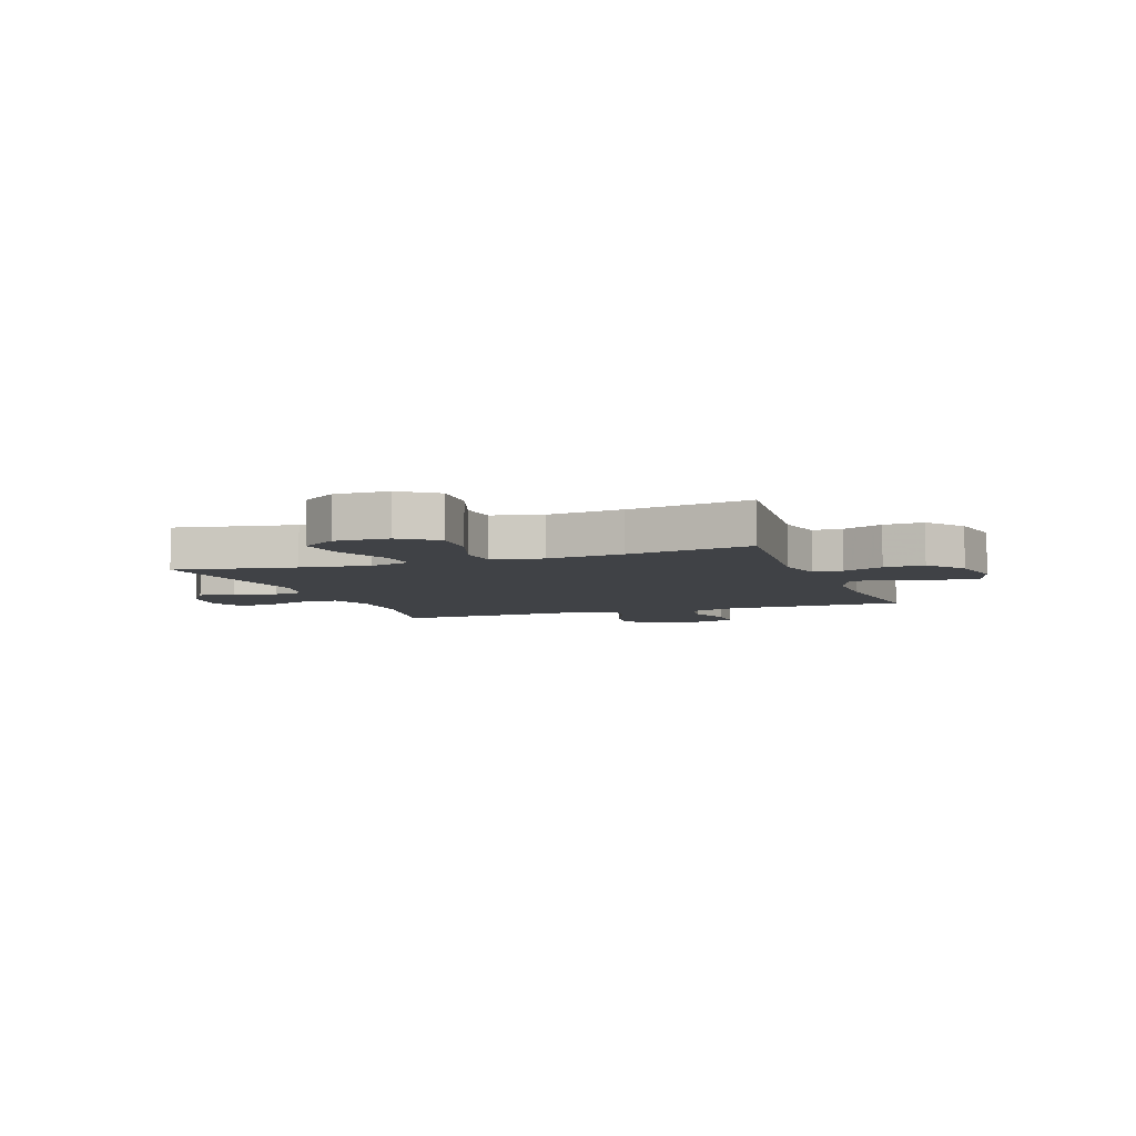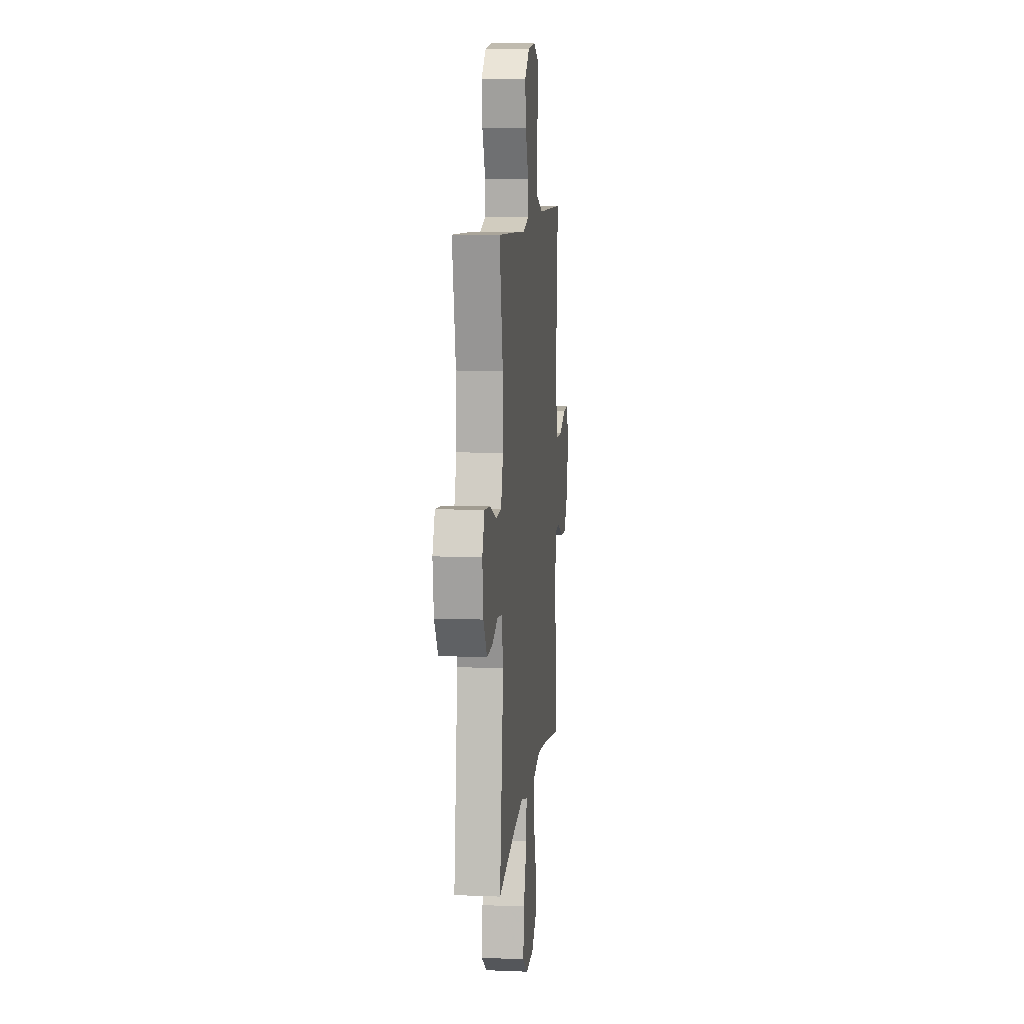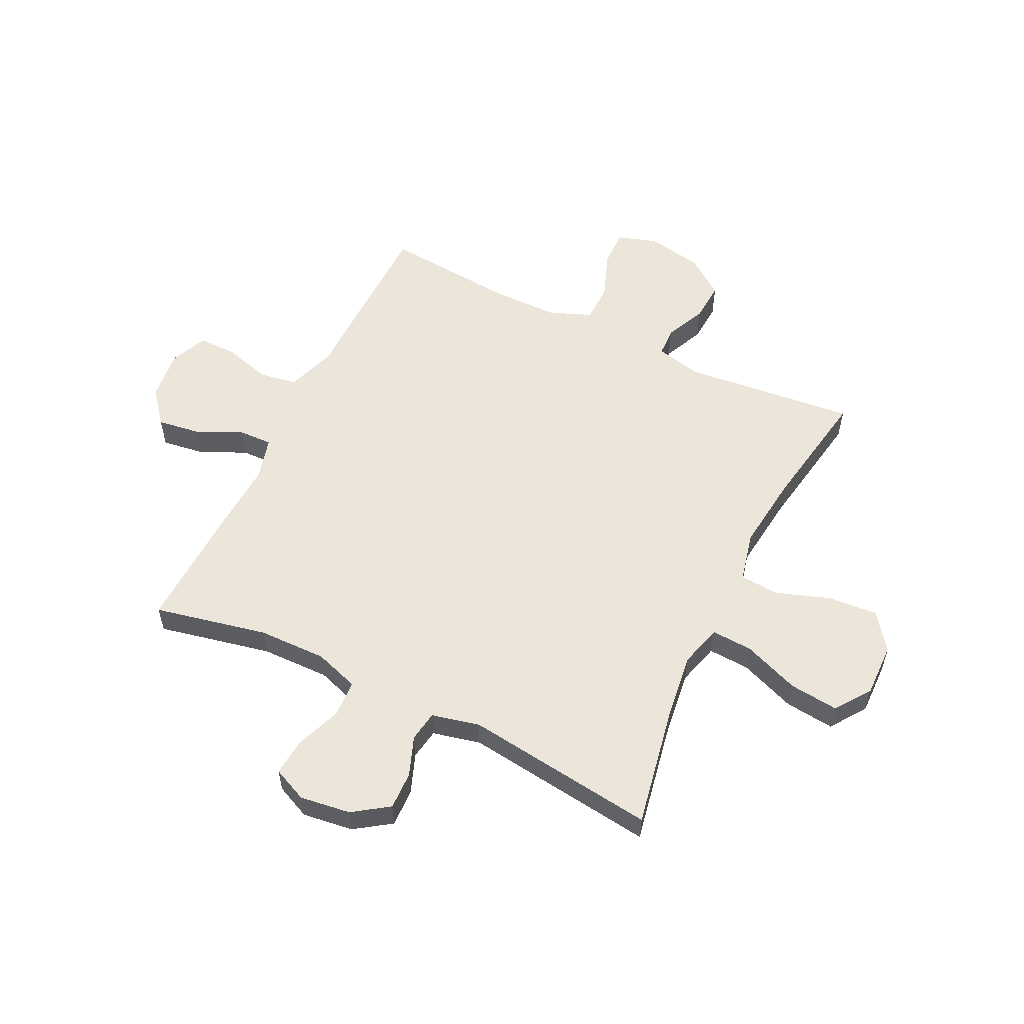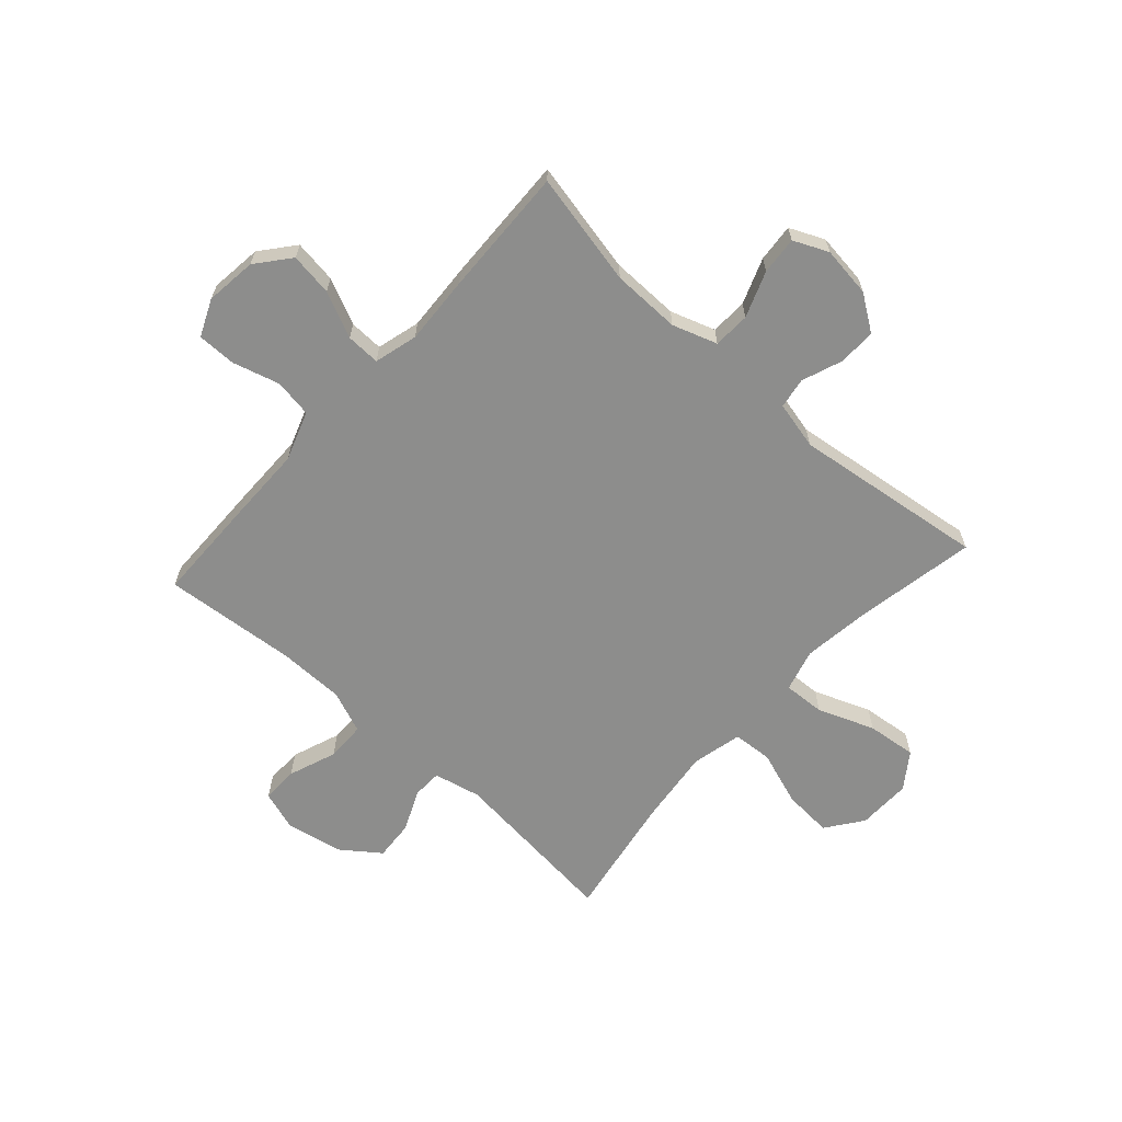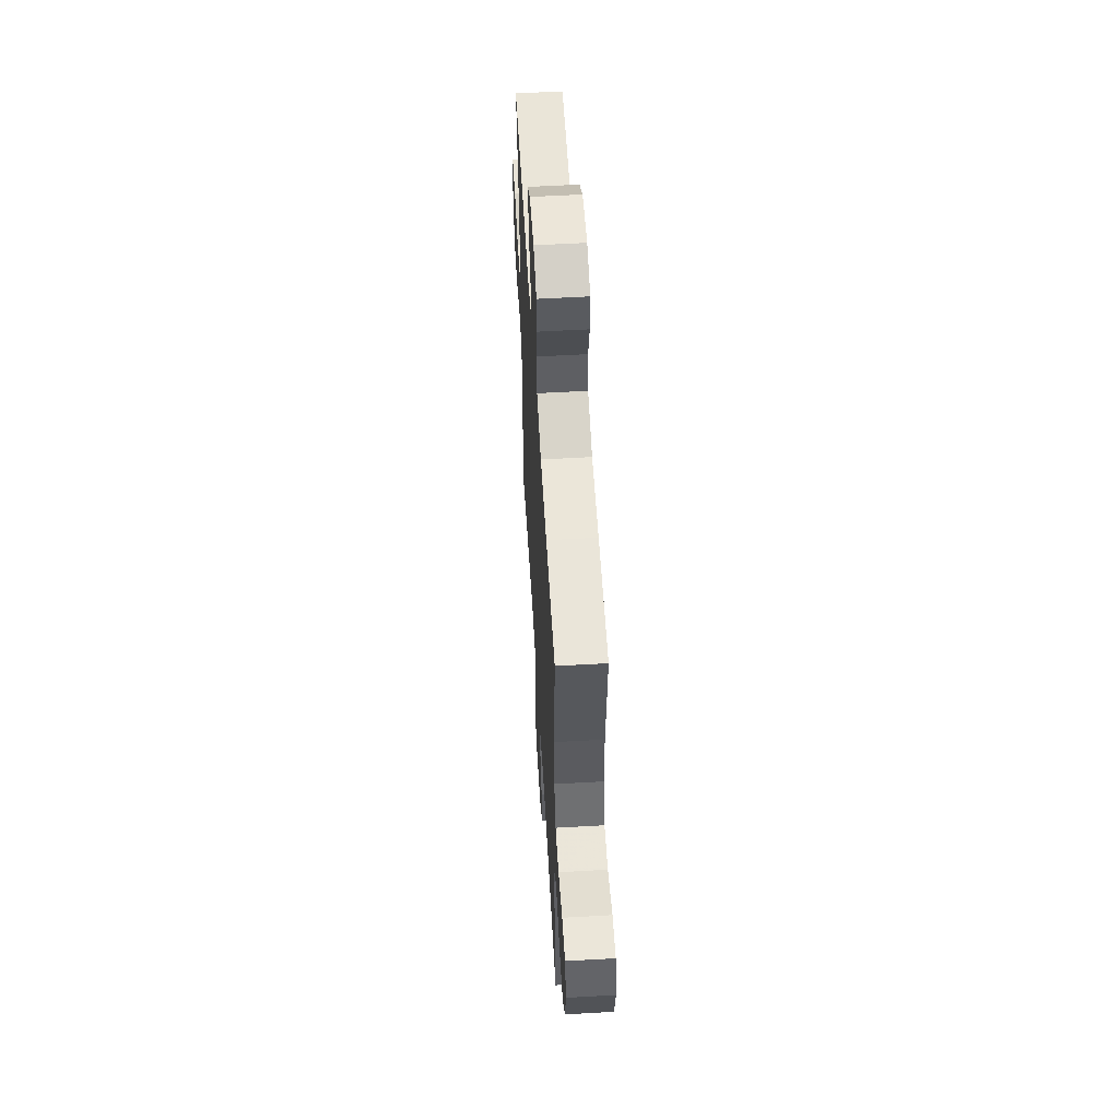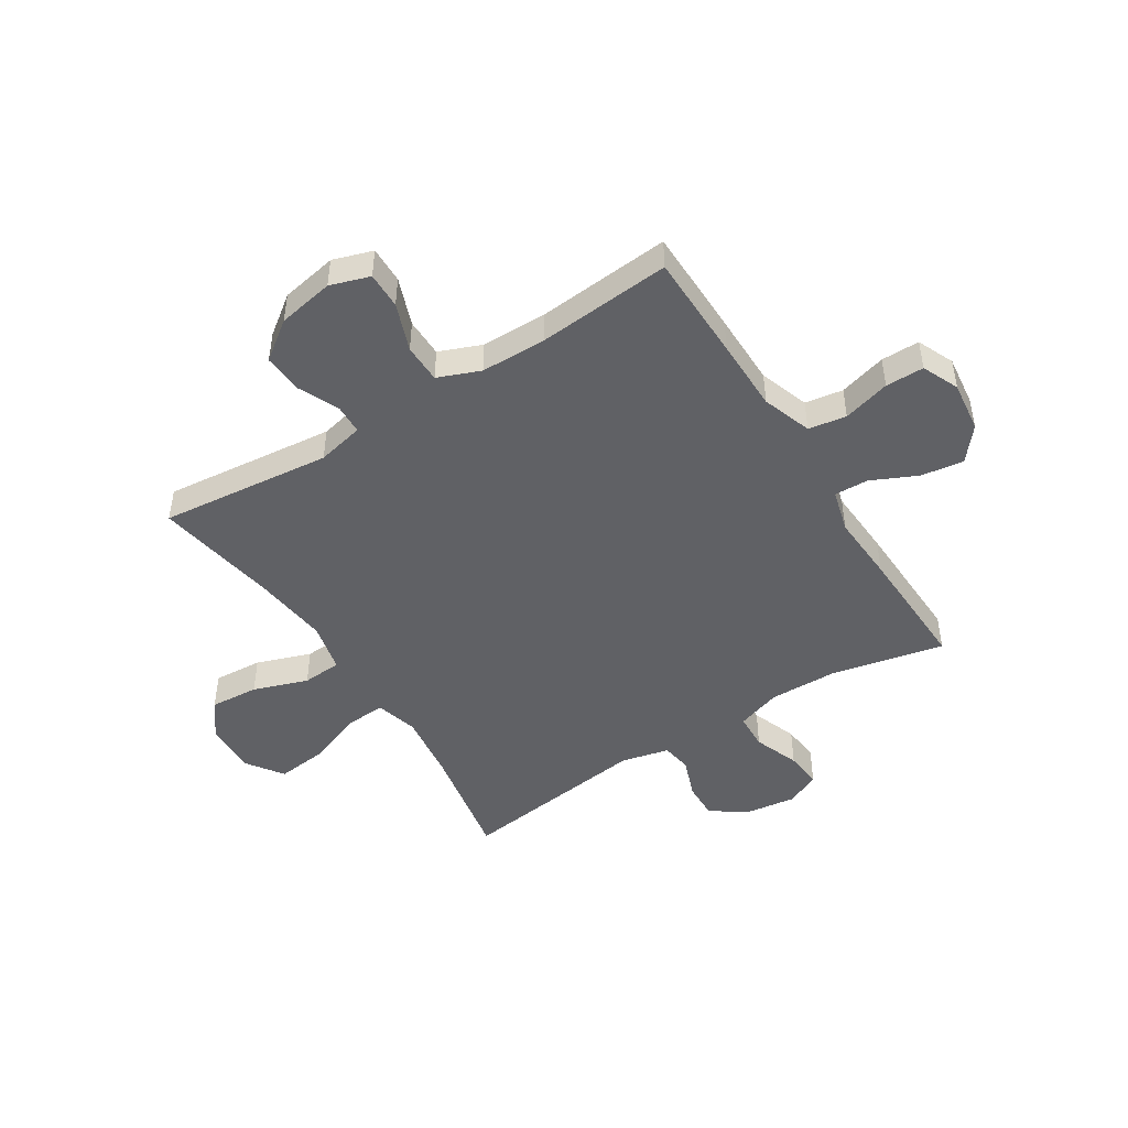
<metadata>
{"format":"obj","ext":"obj","renderer":"f3d","projection":"perspective","resolution":1024,"background":"white","views":[{"elev":-6.1,"azim":-160.1,"up":"+Y"},{"elev":9.5,"azim":95.9,"up":"+Z"},{"elev":56.0,"azim":115.9,"up":"+Y"},{"elev":-64.5,"azim":48.0,"up":"+Y"},{"elev":56.9,"azim":-93.4,"up":"+Z"},{"elev":-47.1,"azim":-57.8,"up":"+Y"}]}
</metadata>
<code>
v 0.5 0.07 0.5
v 0.457 0.07 0.297
v 0.455 0.07 0.174
v 0.482 0.07 0.094
v 0.548 0.07 0.091
v 0.63 0.07 0.122
v 0.698 0.07 0.128
v 0.726 0.07 0.066
v 0.714 0.07 -0.025
v 0.67 0.07 -0.089
v 0.602 0.07 -0.087
v 0.53 0.07 -0.06
v 0.475 0.07 -0.069
v 0.455 0.07 -0.155
v 0.5 0.07 -0.5
v 0.285 0.07 -0.46
v 0.162 0.07 -0.444
v 0.086 0.07 -0.465
v 0.09 0.07 -0.539
v 0.129 0.07 -0.64
v 0.139 0.07 -0.729
v 0.075 0.07 -0.774
v -0.021 0.07 -0.772
v -0.086 0.07 -0.724
v -0.08 0.07 -0.636
v -0.046 0.07 -0.538
v -0.051 0.07 -0.467
v -0.141 0.07 -0.446
v -0.278 0.07 -0.462
v -0.5 0.07 -0.5
v -0.468 0.07 -0.191
v -0.487 0.07 -0.107
v -0.54 0.07 -0.105
v -0.613 0.07 -0.138
v -0.685 0.07 -0.143
v -0.736 0.07 -0.074
v -0.755 0.07 0.027
v -0.732 0.07 0.098
v -0.666 0.07 0.097
v -0.58 0.07 0.065
v -0.51 0.07 0.066
v -0.48 0.07 0.142
v -0.479 0.07 0.261
v -0.5 0.07 0.5
v -0.306 0.07 0.503
v -0.175 0.07 0.504
v -0.086 0.07 0.535
v -0.075 0.07 0.603
v -0.099 0.07 0.688
v -0.099 0.07 0.757
v -0.033 0.07 0.786
v 0.059 0.07 0.775
v 0.119 0.07 0.726
v 0.108 0.07 0.649
v 0.07 0.07 0.567
v 0.068 0.07 0.506
v 0.146 0.07 0.485
v 0.269 0.07 0.492
v 0.5 0 0.5
v 0.457 0 0.297
v 0.455 0 0.174
v 0.482 0 0.094
v 0.548 0 0.091
v 0.63 0 0.122
v 0.698 0 0.128
v 0.726 0 0.066
v 0.714 0 -0.025
v 0.67 0 -0.089
v 0.602 0 -0.087
v 0.53 0 -0.06
v 0.475 0 -0.069
v 0.455 0 -0.155
v 0.5 0 -0.5
v 0.285 0 -0.46
v 0.162 0 -0.444
v 0.086 0 -0.465
v 0.09 0 -0.539
v 0.129 0 -0.64
v 0.139 0 -0.729
v 0.075 0 -0.774
v -0.021 0 -0.772
v -0.086 0 -0.724
v -0.08 0 -0.636
v -0.046 0 -0.538
v -0.051 0 -0.467
v -0.141 0 -0.446
v -0.278 0 -0.462
v -0.5 0 -0.5
v -0.468 0 -0.191
v -0.487 0 -0.107
v -0.54 0 -0.105
v -0.613 0 -0.138
v -0.685 0 -0.143
v -0.736 0 -0.074
v -0.755 0 0.027
v -0.732 0 0.098
v -0.666 0 0.097
v -0.58 0 0.065
v -0.51 0 0.066
v -0.48 0 0.142
v -0.479 0 0.261
v -0.5 0 0.5
v -0.306 0 0.503
v -0.175 0 0.504
v -0.086 0 0.535
v -0.075 0 0.603
v -0.099 0 0.688
v -0.099 0 0.757
v -0.033 0 0.786
v 0.059 0 0.775
v 0.119 0 0.726
v 0.108 0 0.649
v 0.07 0 0.567
v 0.068 0 0.506
v 0.146 0 0.485
v 0.269 0 0.492
f 57 58 1 2
f 56 57 2 3
f 53 54 55
f 52 53 55
f 51 52 55
f 50 51 55
f 49 50 55
f 48 49 55
f 47 48 55 56
f 56 3 4
f 47 56 4
f 46 47 4
f 45 46 4
f 44 45 4
f 43 44 4
f 38 39 40
f 37 38 40
f 36 37 40
f 35 36 40
f 34 35 40
f 33 34 40
f 32 33 40 41
f 31 32 41 42
f 29 30 31
f 42 43 4
f 31 42 4
f 29 31 4
f 28 29 4
f 24 25 26
f 23 24 26
f 22 23 26
f 21 22 26
f 20 21 26
f 19 20 26
f 18 19 26 27
f 14 15 16
f 13 14 16 17
f 10 11 12
f 9 10 12
f 8 9 12
f 7 8 12
f 6 7 12
f 5 6 12
f 5 12 13
f 18 27 28
f 17 18 28
f 13 17 28
f 5 13 28
f 4 5 28
f 60 59 116 115
f 61 60 115 114
f 113 112 111
f 113 111 110
f 113 110 109
f 113 109 108
f 113 108 107
f 113 107 106
f 114 113 106 105
f 62 61 114
f 62 114 105
f 62 105 104
f 62 104 103
f 62 103 102
f 62 102 101
f 98 97 96
f 98 96 95
f 98 95 94
f 98 94 93
f 98 93 92
f 98 92 91
f 99 98 91 90
f 100 99 90 89
f 89 88 87
f 62 101 100
f 62 100 89
f 62 89 87
f 62 87 86
f 84 83 82
f 84 82 81
f 84 81 80
f 84 80 79
f 84 79 78
f 84 78 77
f 85 84 77 76
f 74 73 72
f 75 74 72 71
f 70 69 68
f 70 68 67
f 70 67 66
f 70 66 65
f 70 65 64
f 70 64 63
f 71 70 63
f 86 85 76
f 86 76 75
f 86 75 71
f 86 71 63
f 86 63 62
f 1 59 60 2
f 2 60 61 3
f 3 61 62 4
f 4 62 63 5
f 5 63 64 6
f 6 64 65 7
f 7 65 66 8
f 8 66 67 9
f 9 67 68 10
f 10 68 69 11
f 11 69 70 12
f 12 70 71 13
f 13 71 72 14
f 14 72 73 15
f 15 73 74 16
f 16 74 75 17
f 17 75 76 18
f 18 76 77 19
f 19 77 78 20
f 20 78 79 21
f 21 79 80 22
f 22 80 81 23
f 23 81 82 24
f 24 82 83 25
f 25 83 84 26
f 26 84 85 27
f 27 85 86 28
f 28 86 87 29
f 29 87 88 30
f 30 88 89 31
f 31 89 90 32
f 32 90 91 33
f 33 91 92 34
f 34 92 93 35
f 35 93 94 36
f 36 94 95 37
f 37 95 96 38
f 38 96 97 39
f 39 97 98 40
f 40 98 99 41
f 41 99 100 42
f 42 100 101 43
f 43 101 102 44
f 44 102 103 45
f 45 103 104 46
f 46 104 105 47
f 47 105 106 48
f 48 106 107 49
f 49 107 108 50
f 50 108 109 51
f 51 109 110 52
f 52 110 111 53
f 53 111 112 54
f 54 112 113 55
f 55 113 114 56
f 56 114 115 57
f 57 115 116 58
f 58 116 59 1

</code>
